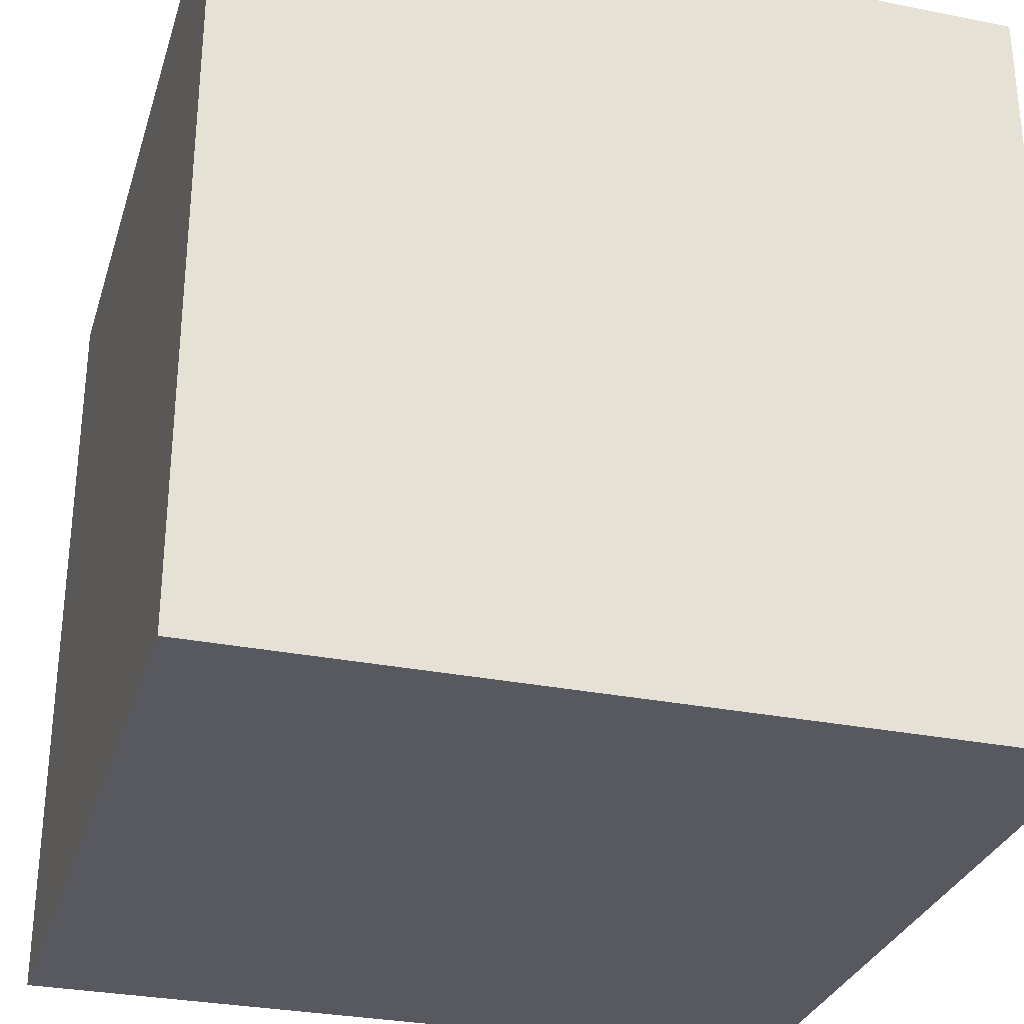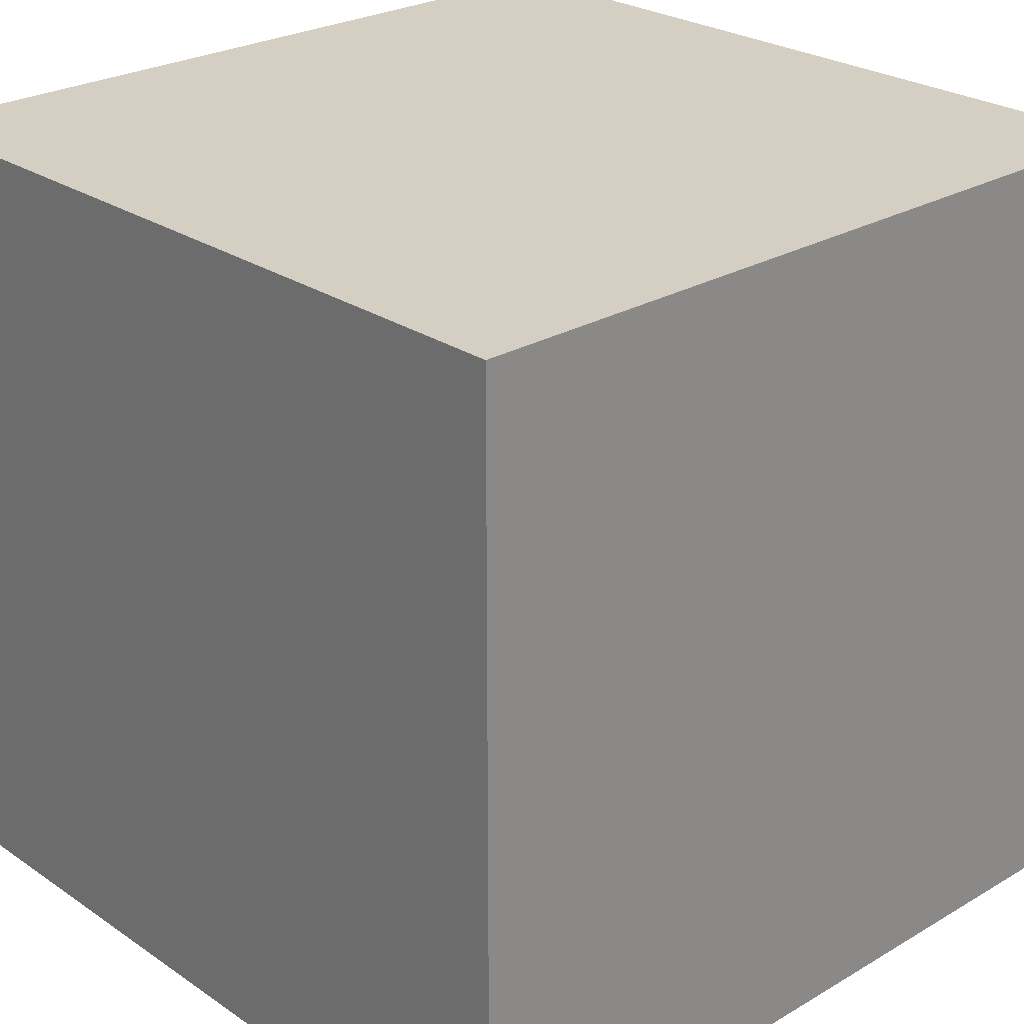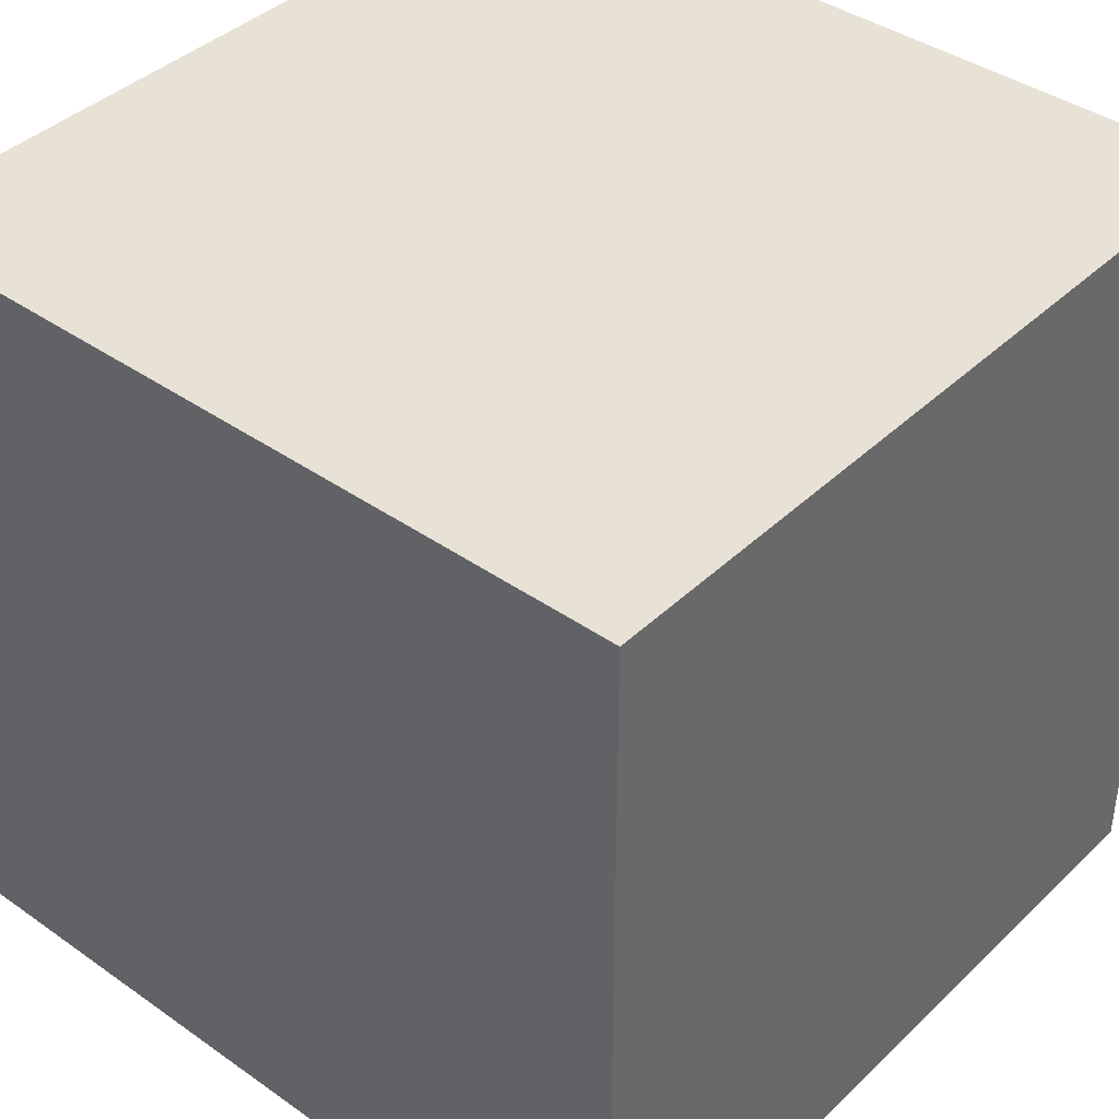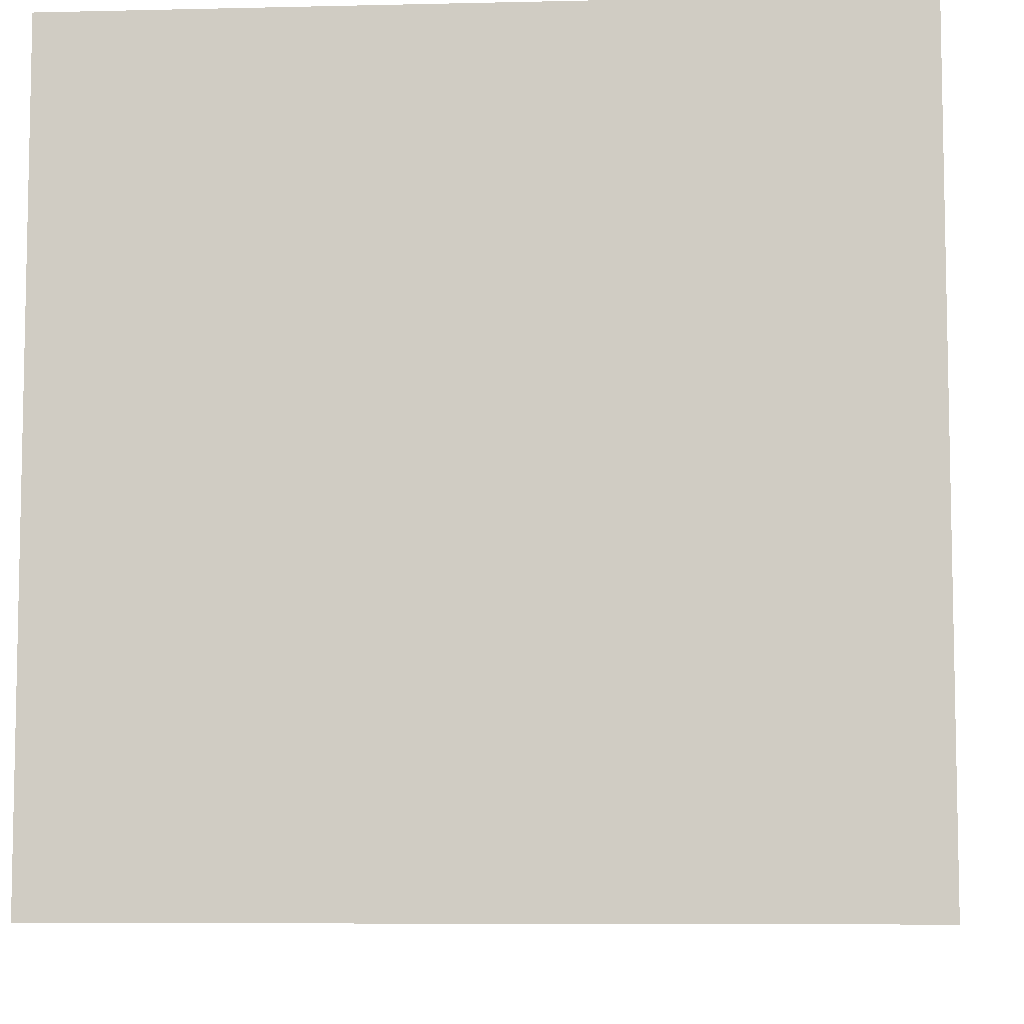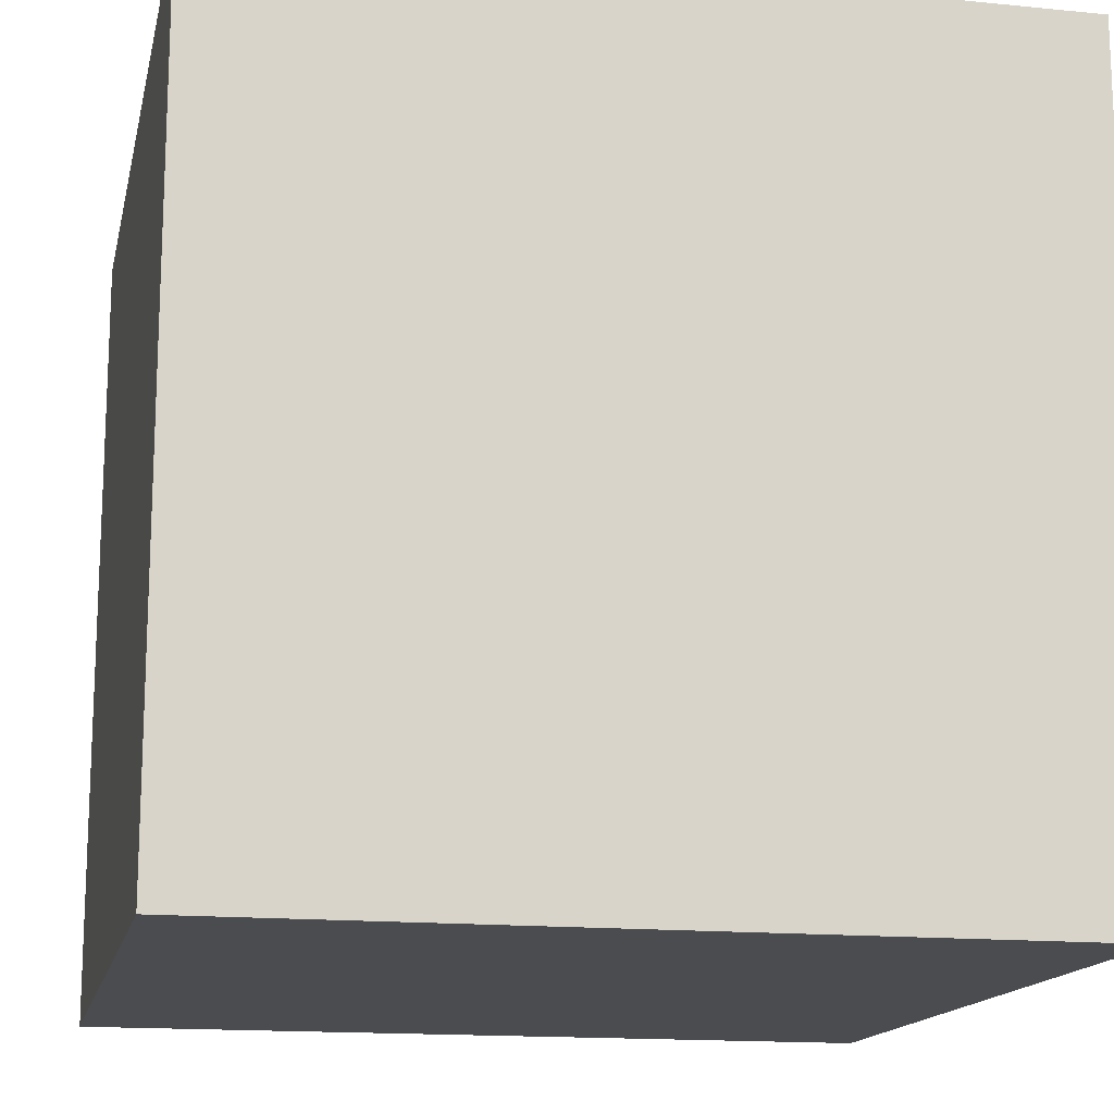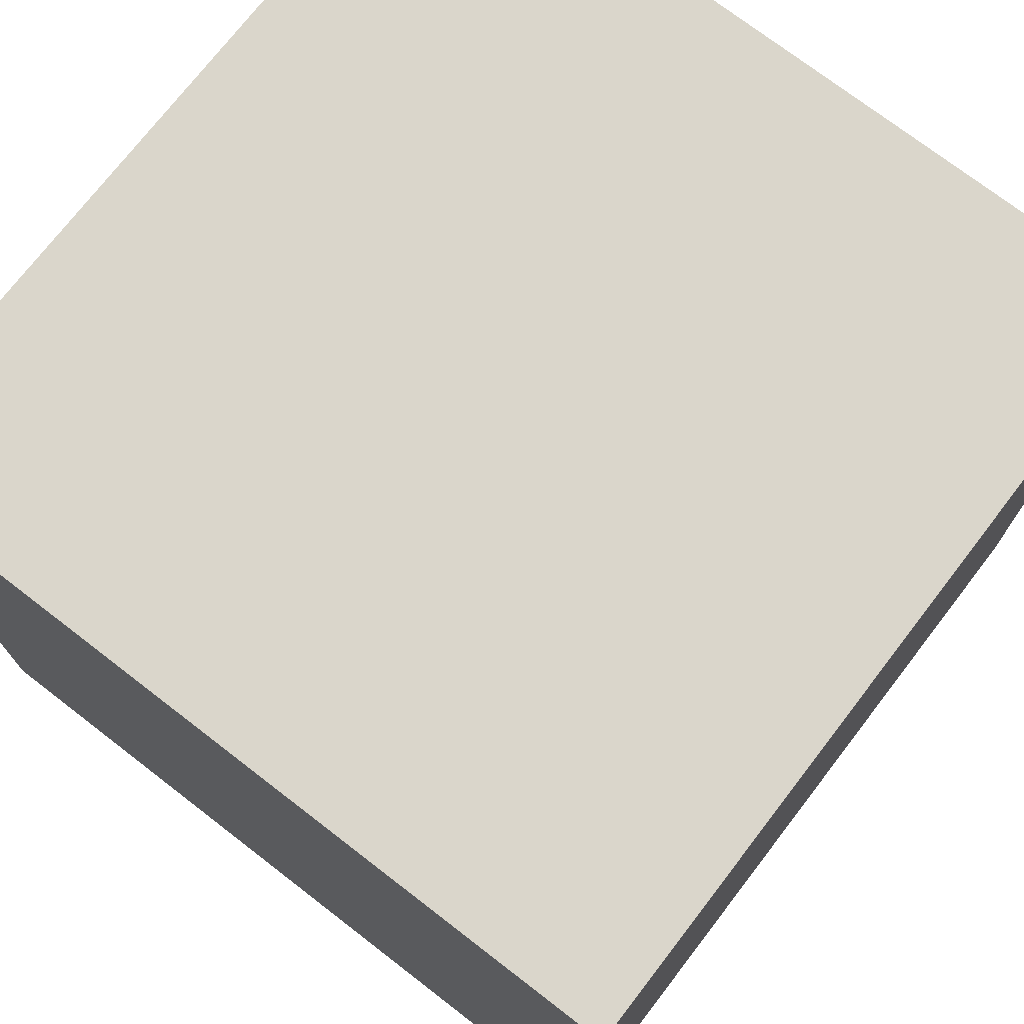
<metadata>
{"format":"obj","ext":"obj","renderer":"f3d","projection":"perspective","resolution":1024,"background":"white","views":[{"elev":-30.3,"azim":-106.1,"up":"+Z"},{"elev":25.8,"azim":47.0,"up":"+Y"},{"elev":40.3,"azim":-49.2,"up":"+Y"},{"elev":-7.3,"azim":-86.1,"up":"+Y"},{"elev":-15.2,"azim":-12.0,"up":"+Z"},{"elev":73.8,"azim":-52.4,"up":"+Y"}]}
</metadata>
<code>
o Cube
v 0.25 0 -0.25
v 0.25 0 0.25
v -0.25 0 0.25
v -0.25 0 -0.25
v 0.25 0.5 -0.25
v 0.25 0.5 0.25
v -0.25 0.5 0.25
v -0.25 0.5 -0.25
f 1 2 3 4
f 5 8 7 6
f 1 5 6 2
f 2 6 7 3
f 3 7 8 4
f 5 1 4 8

</code>
